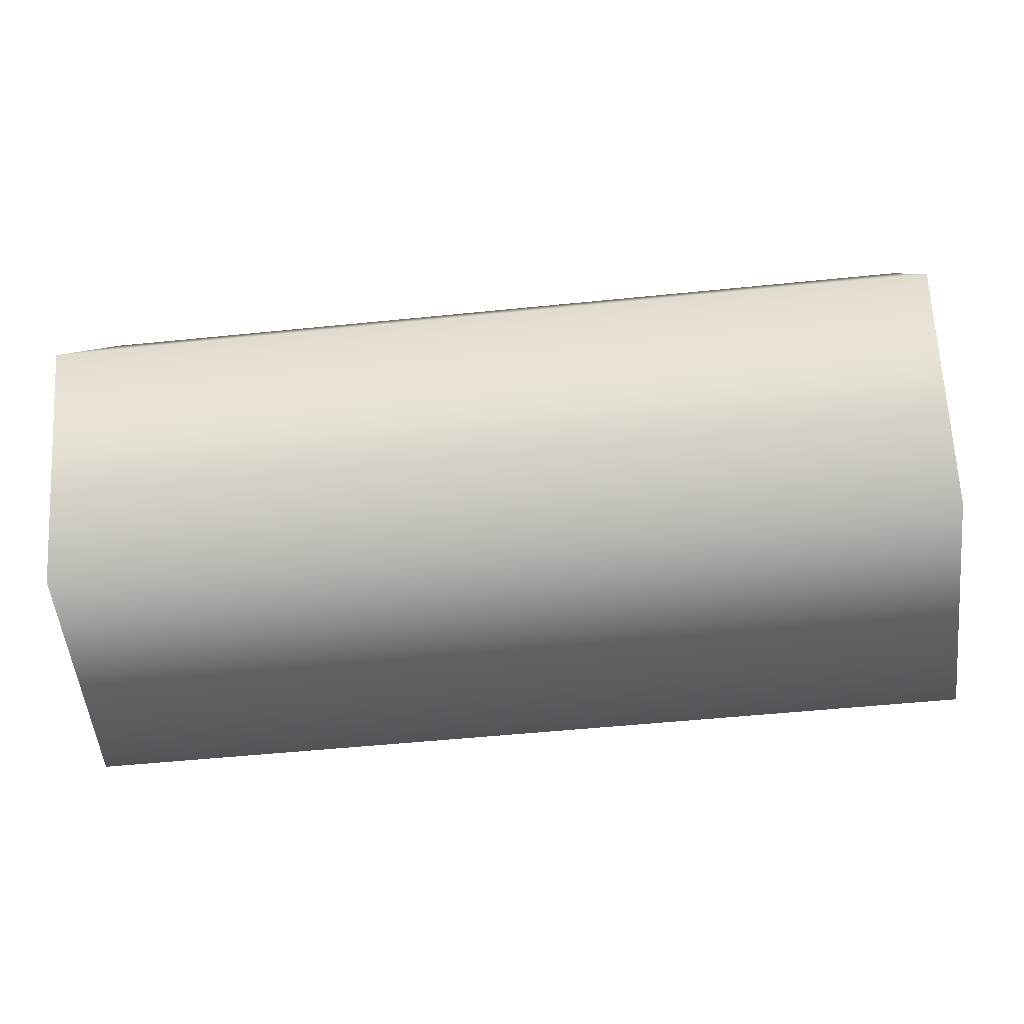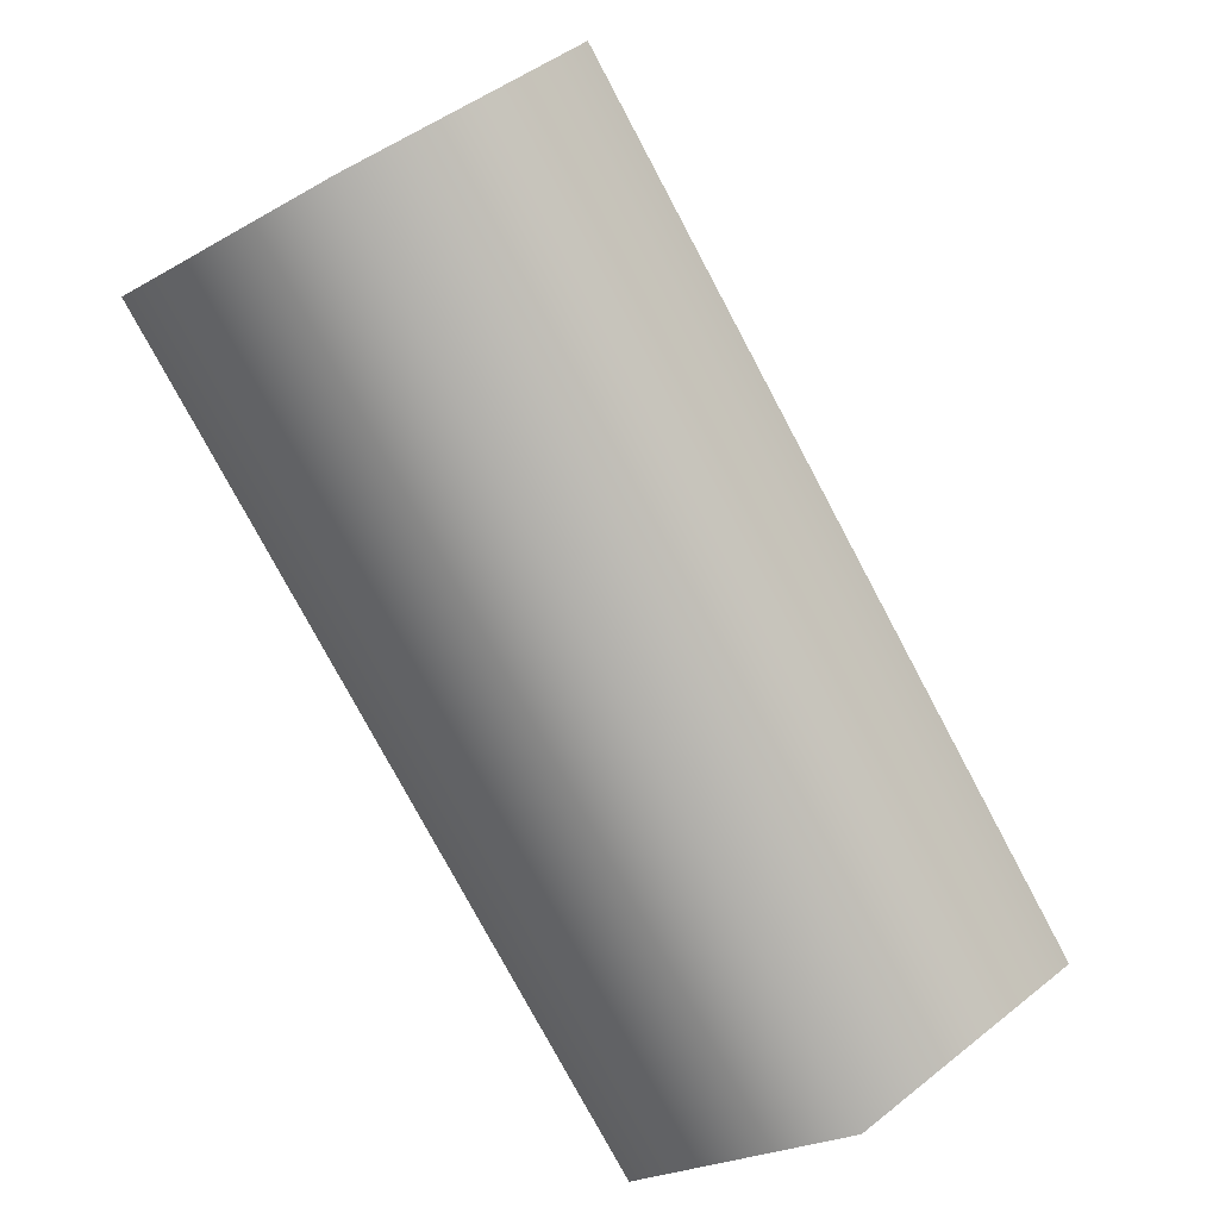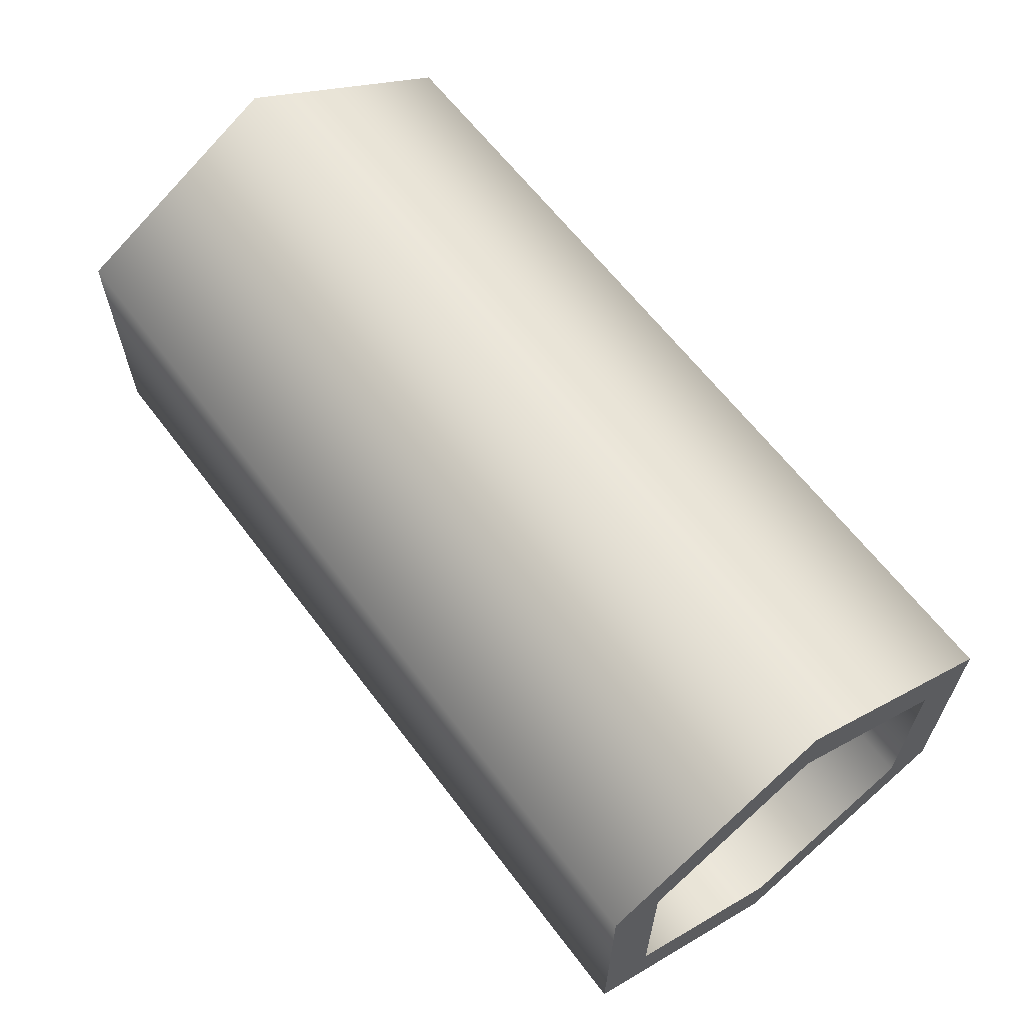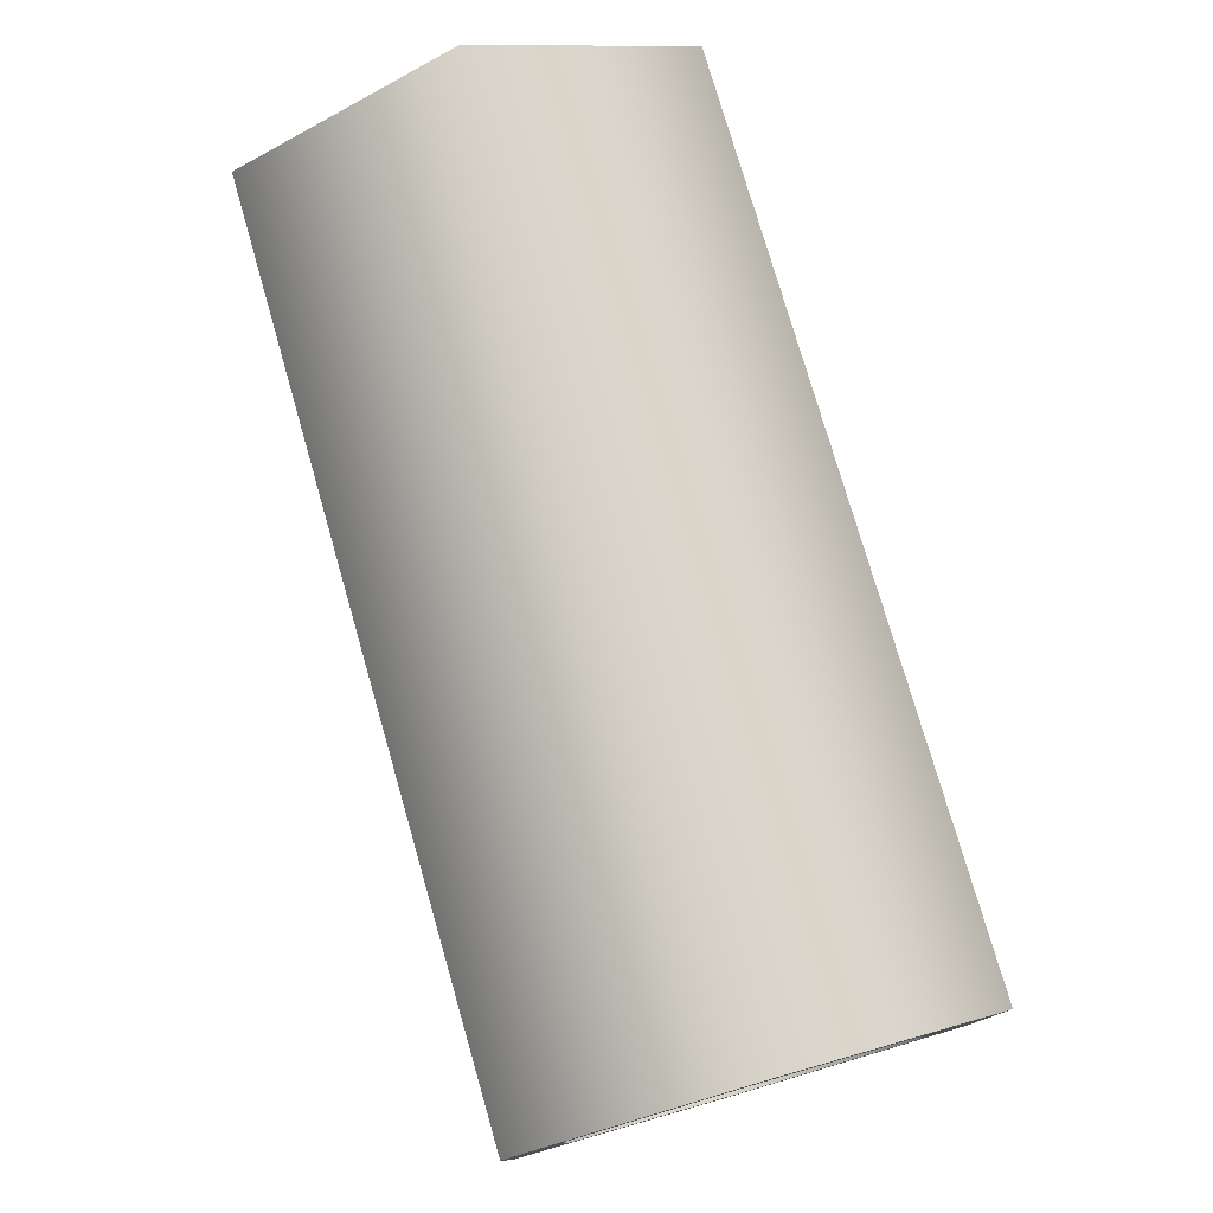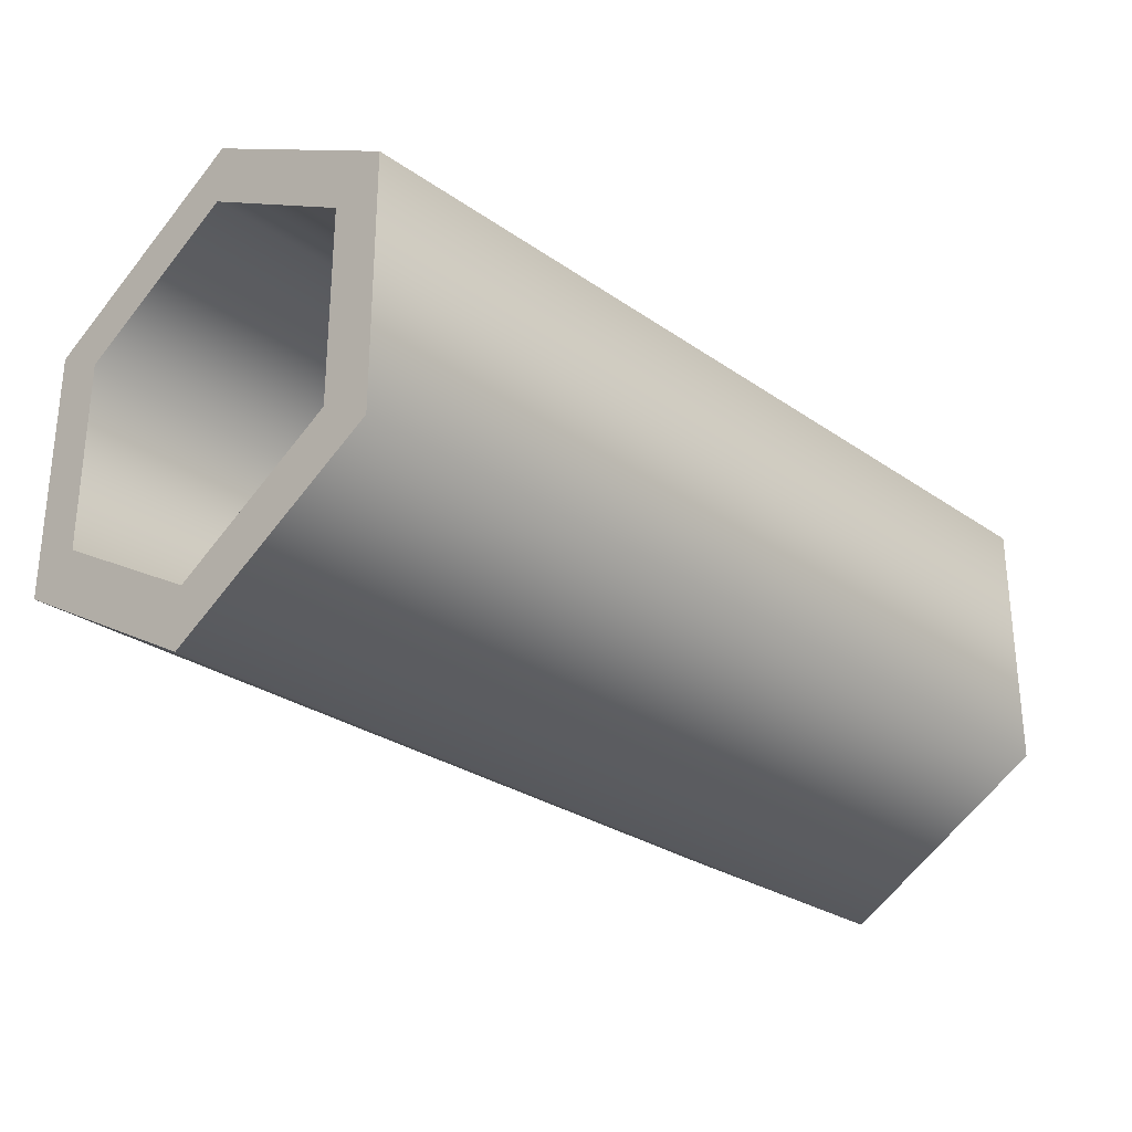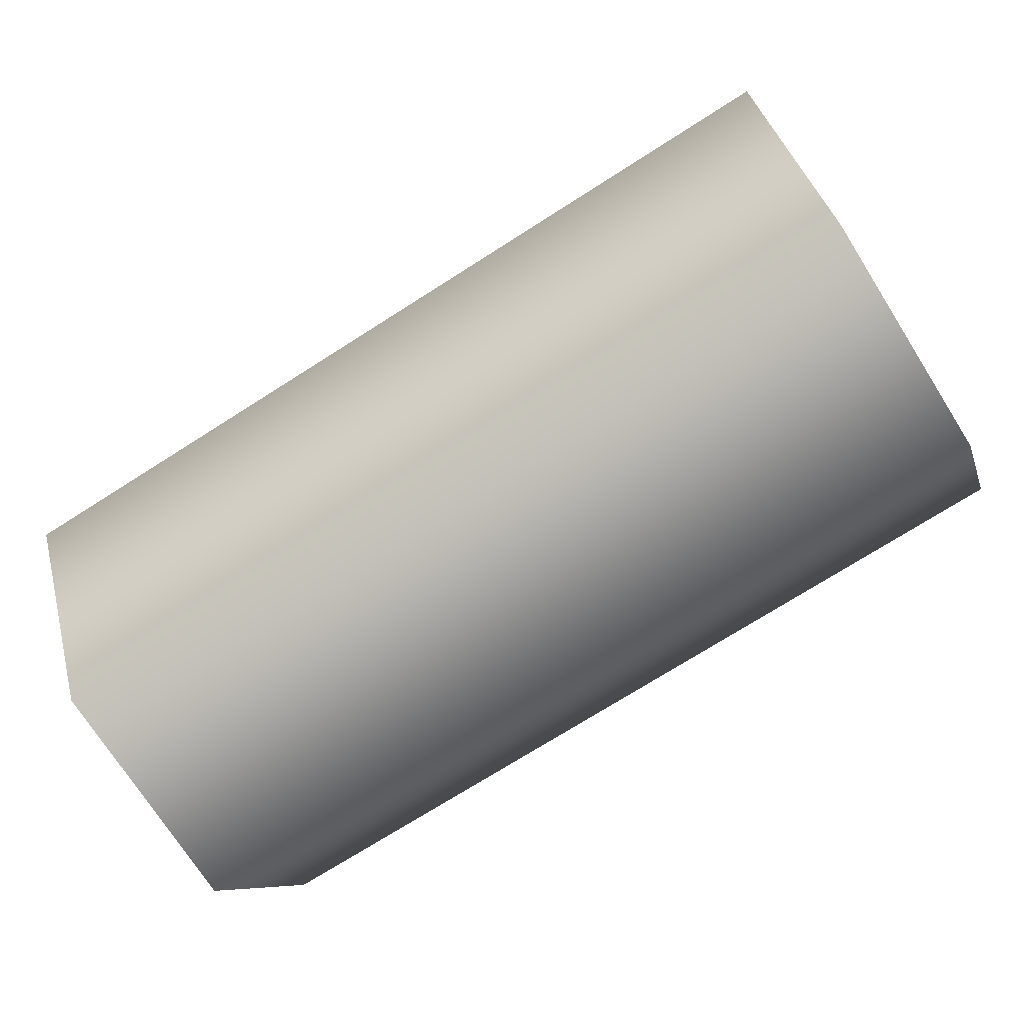
<metadata>
{"format":"obj","ext":"obj","renderer":"f3d","projection":"perspective","resolution":1024,"background":"white","views":[{"elev":-53.1,"azim":6.2,"up":"+Y"},{"elev":-78.0,"azim":118.1,"up":"+Z"},{"elev":62.7,"azim":53.0,"up":"+Z"},{"elev":77.0,"azim":73.9,"up":"+Z"},{"elev":-28.5,"azim":133.8,"up":"+Z"},{"elev":-73.3,"azim":-147.6,"up":"+Y"}]}
</metadata>
<code>
o model_1290
v 0.3438 0.5 0.2826
v 0.3438 0.2553 0.1413
v 0.5 0.2553 0.1413
v 0.5 0.5 0.2826
v 0.5 0.7447 0.1413
v 0.3438 0.7447 0.1413
v 0.3438 0.7447 -0.1413
v 0.5 0.7447 -0.1413
v 0.3438 0.5 -0.2826
v 0.3438 0.7447 -0.1413
v 0.5 0.7447 -0.1413
v 0.5 0.5 -0.2826
v 0.5 0.2553 -0.1413
v 0.3438 0.2553 -0.1413
v -0.3438 0.2553 -0.1413
v -0.3438 0.2553 0.1413
v -0.5 0.2553 0.1413
v -0.5 0.2553 -0.1413
v -0.5 0.5 -0.2826
v -0.3438 0.5 -0.2826
v -0.5 0.7447 -0.1413
v -0.3438 0.7447 -0.1413
v -0.3438 0.7447 -0.1413
v -0.5 0.7447 -0.1413
v -0.5 0.7447 0.1413
v -0.3438 0.7447 0.1413
v -0.5 0.5 0.2826
v -0.3438 0.5 0.2826
v 0.5 0.2553 0.1413
v 0.5 0.3132 0.1079
v 0.5 0.5 0.2157
v 0.5 0.5 0.2826
v 0.5 0.6868 0.1079
v 0.5 0.7447 0.1413
v 0.5 0.6868 -0.1079
v 0.5 0.7447 -0.1413
v 0.5 0.7447 -0.1413
v 0.5 0.6868 -0.1079
v 0.5 0.5 -0.2157
v 0.5 0.5 -0.2826
v 0.5 0.3132 -0.1079
v 0.5 0.2553 -0.1413
v -0.5 0.2553 0.1413
v -0.5 0.3132 0.1079
v -0.5 0.3132 -0.1079
v -0.5 0.2553 -0.1413
v -0.5 0.5 -0.2157
v -0.5 0.5 -0.2826
v -0.5 0.7447 -0.1413
v -0.5 0.6868 -0.1079
v -0.5 0.7447 0.1413
v -0.5 0.7447 -0.1413
v -0.5 0.6868 -0.1079
v -0.5 0.6868 0.1079
v -0.5 0.5 0.2157
v -0.5 0.5 0.2826
v -0.5 0.3132 0.1079
v -0.5 0.5 0.2157
v 0.5 0.5 0.2157
v 0.5 0.3132 0.1079
v -0.5 0.3132 -0.1079
v 0.5 0.3132 -0.1079
v -0.5 0.6868 0.1079
v 0.5 0.6868 0.1079
v 0.5 0.5 -0.2157
v -0.5 0.5 -0.2157
v 0.5 0.6868 -0.1079
v -0.5 0.6868 -0.1079
v 0.5 0.6868 -0.1079
v -0.5 0.6868 -0.1079
v 0.3438 0.2553 -0.1413
v -0.3438 0.2553 -0.1413
v -0.3438 0.5 -0.2826
v 0.3438 0.5 -0.2826
v -0.3438 0.2553 0.1413
v 0.3438 0.2553 0.1413
v 0.3438 0.5 0.2826
v -0.3438 0.5 0.2826
v 0.3438 0.7447 0.1413
v -0.3438 0.7447 0.1413
v 0.3438 0.7447 -0.1413
v -0.3438 0.7447 -0.1413
v 0.3438 0.7447 -0.1413
v -0.3438 0.7447 -0.1413
g surface_000
f 83 73 84
f 83 74 73
f 71 73 74
f 71 72 73
f 75 72 71
f 75 71 76
f 76 78 75
f 76 77 78
f 79 78 77
f 79 80 78
f 79 82 80
f 79 81 82
f 65 69 70
f 65 70 66
f 61 65 66
f 61 62 65
f 61 60 62
f 61 57 60
f 57 59 60
f 57 58 59
f 63 59 58
f 63 64 59
f 67 64 63
f 67 63 68
f 51 52 53
f 51 53 54
f 51 54 55
f 51 55 56
f 43 56 55
f 43 55 44
f 43 44 45
f 43 45 46
f 46 45 47
f 46 47 48
f 49 48 47
f 49 47 50
f 37 38 39
f 37 39 40
f 39 42 40
f 39 41 42
f 42 41 30
f 42 30 29
f 29 30 31
f 29 31 32
f 31 34 32
f 31 33 34
f 34 33 35
f 34 35 36
f 23 24 25
f 23 25 26
f 26 25 27
f 26 27 28
f 28 27 17
f 28 17 16
f 15 16 17
f 15 17 18
f 15 18 19
f 15 19 20
f 20 19 21
f 20 21 22
f 9 10 11
f 9 11 12
f 13 9 12
f 13 14 9
f 2 14 13
f 2 13 3
f 1 2 3
f 1 3 4
f 5 1 4
f 5 6 1
f 7 6 5
f 7 5 8

</code>
